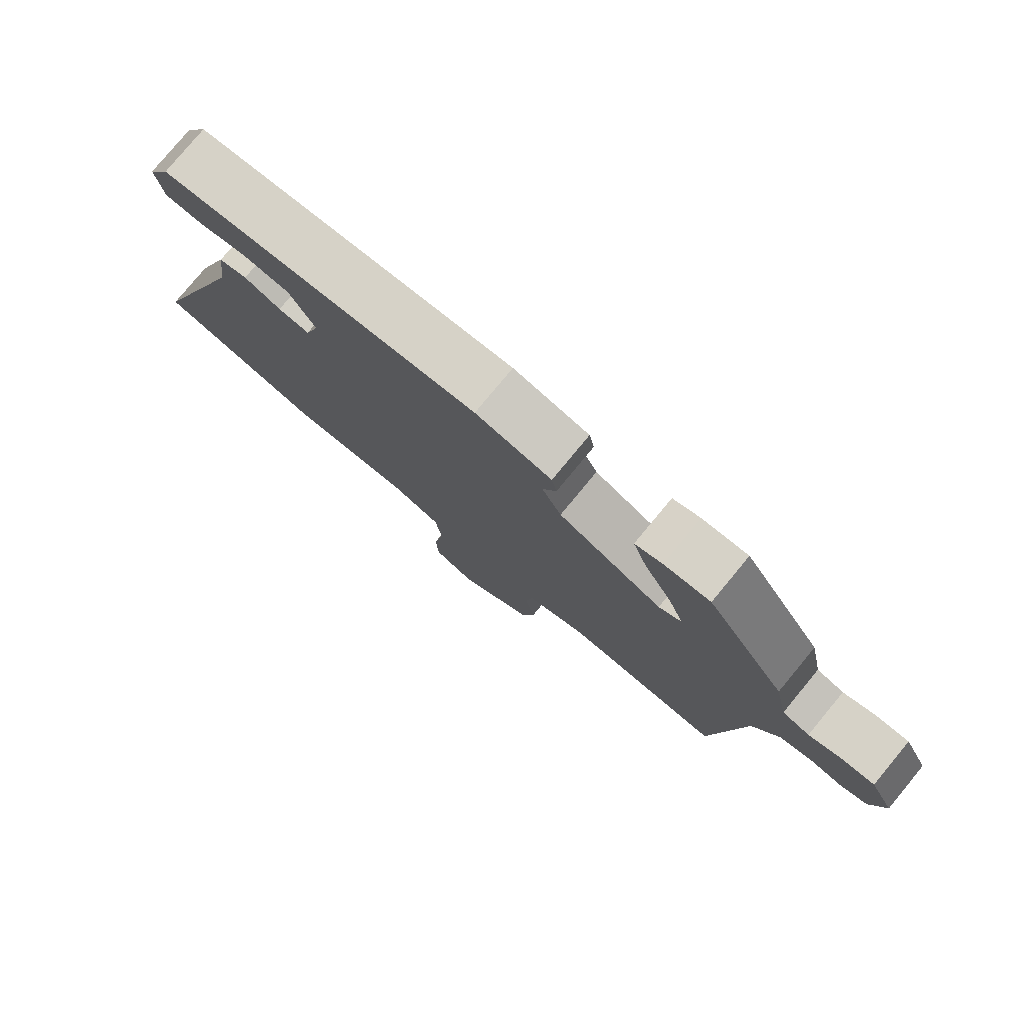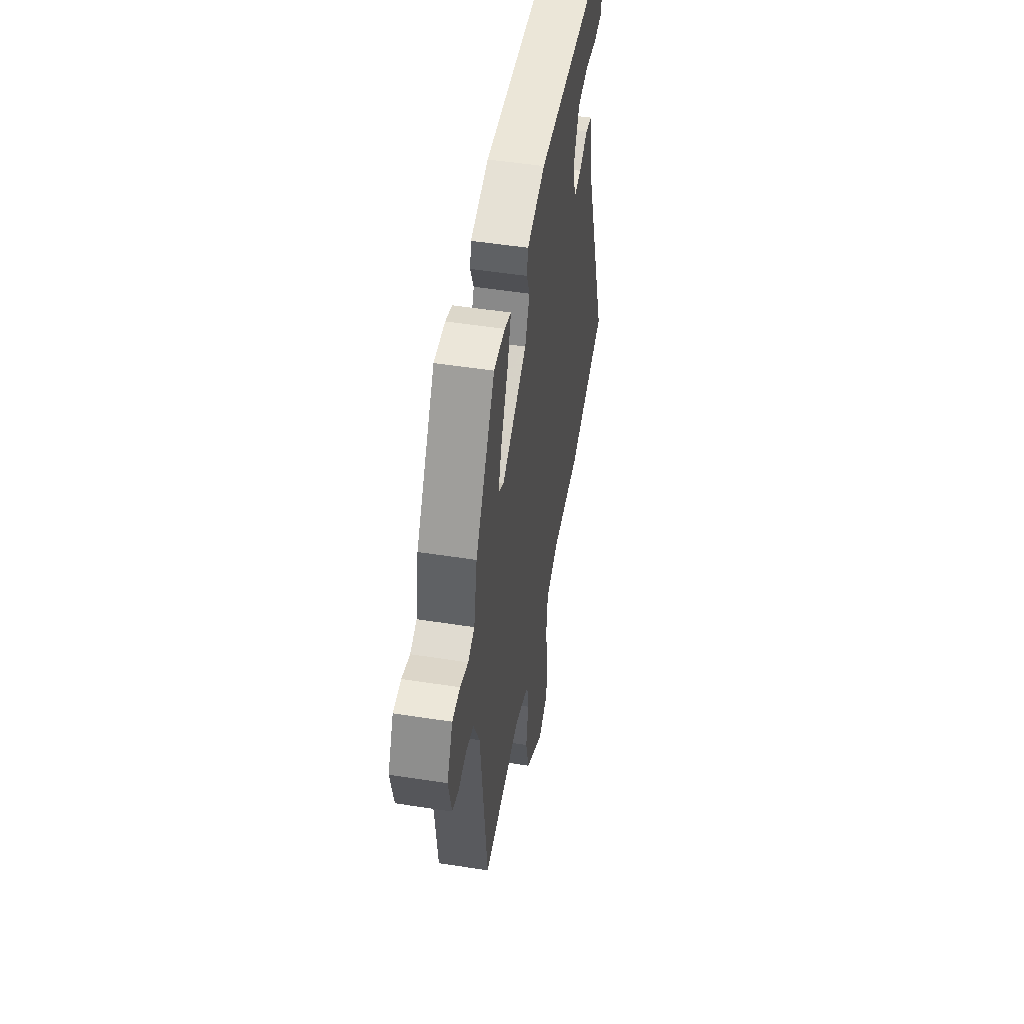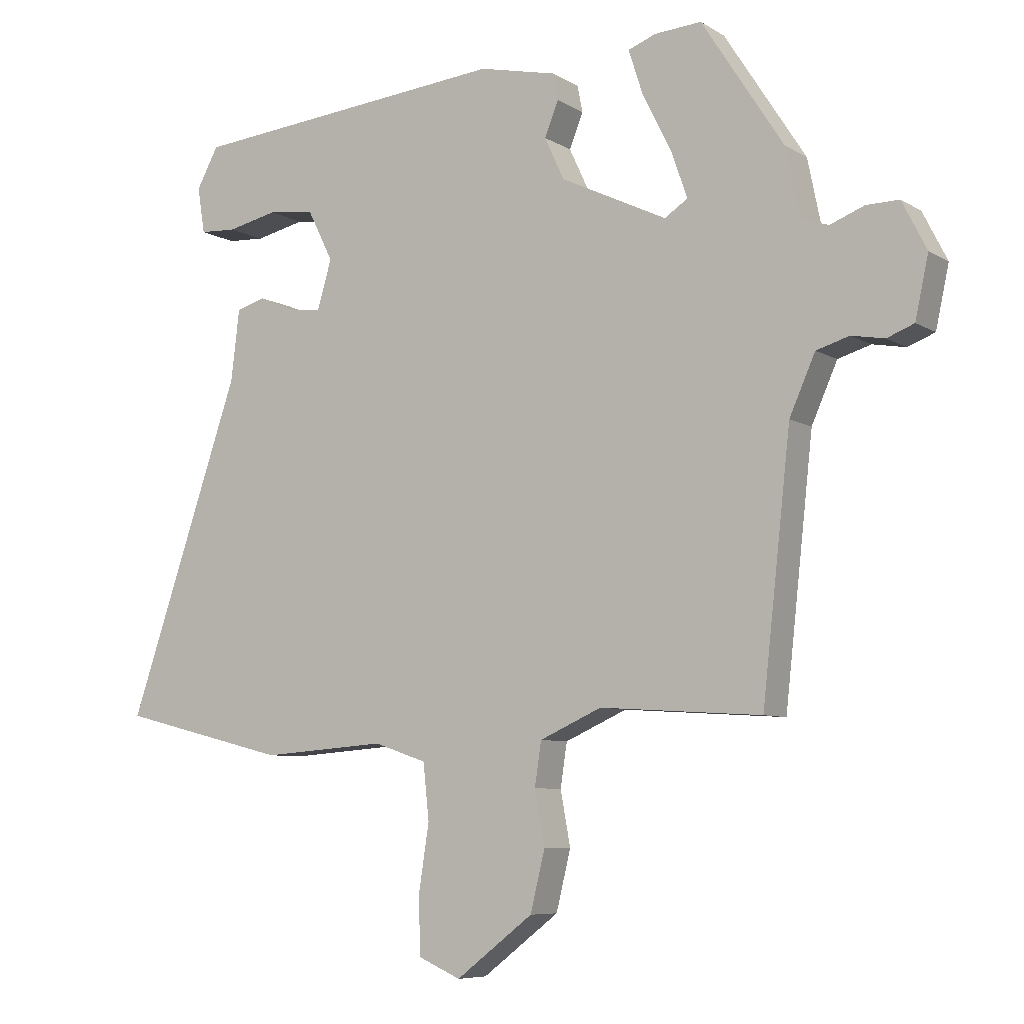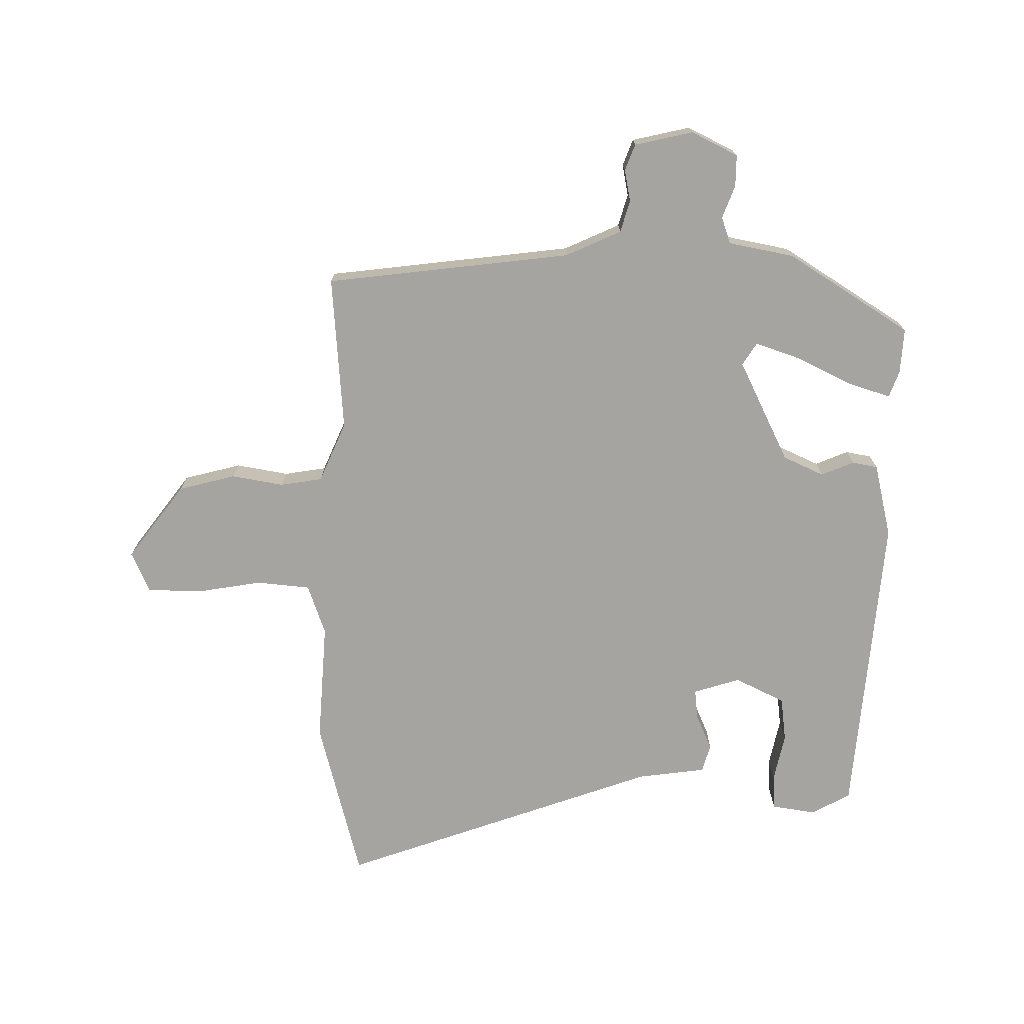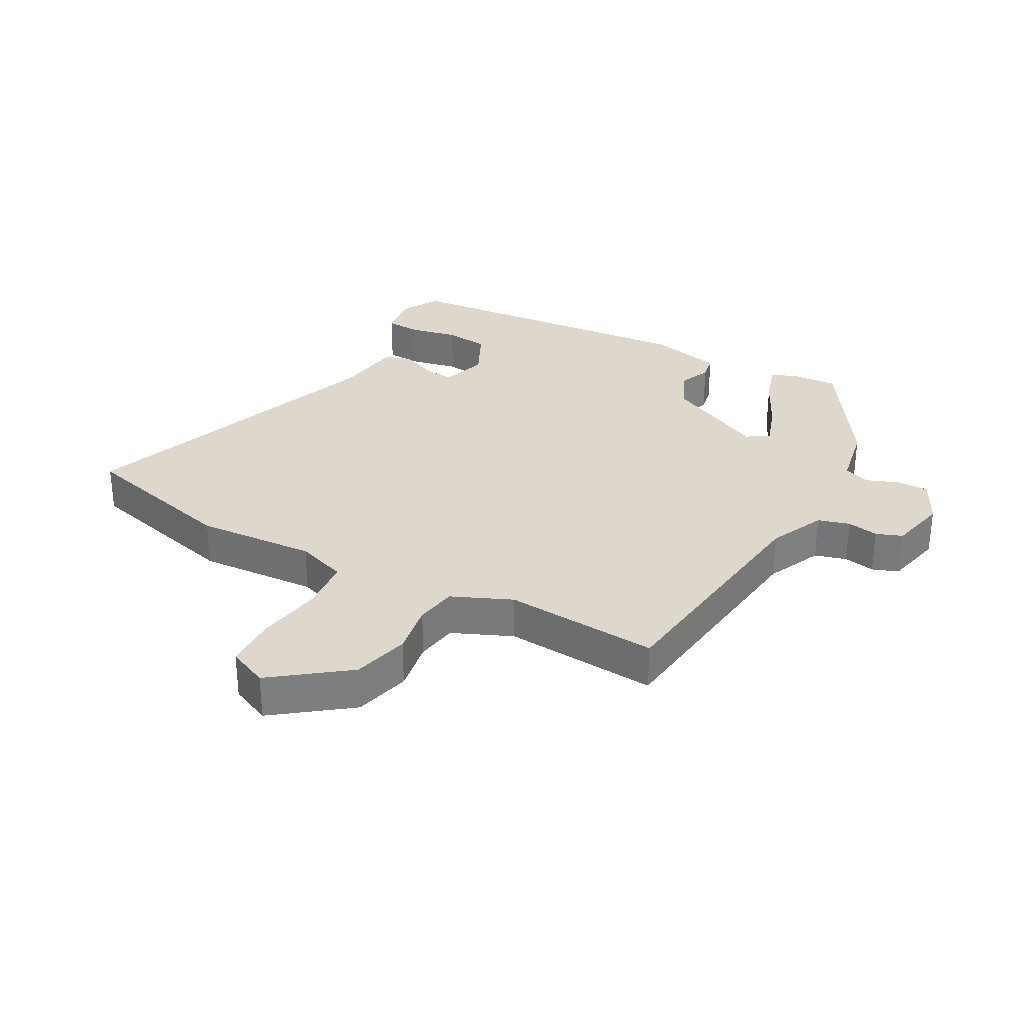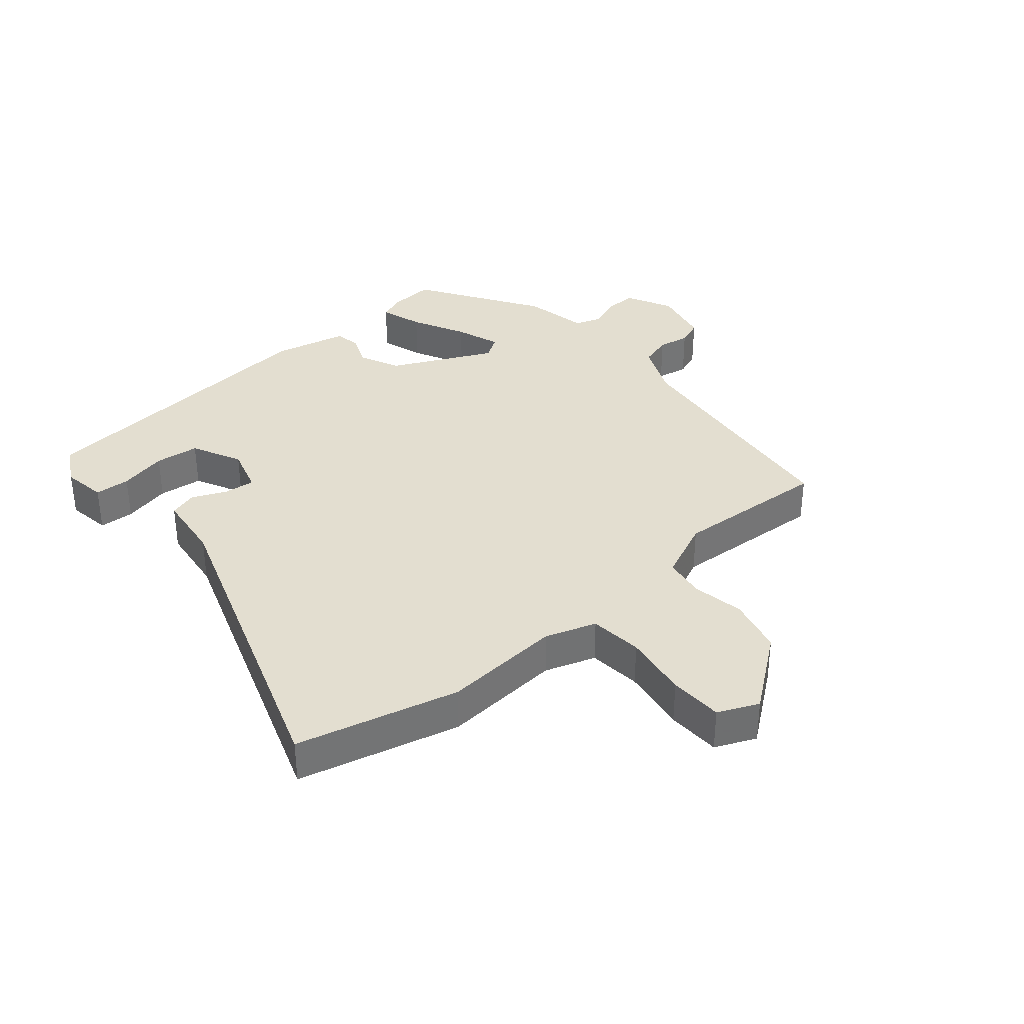
<metadata>
{"format":"obj","ext":"obj","renderer":"f3d","projection":"perspective","resolution":1024,"background":"white","views":[{"elev":78.8,"azim":-140.4,"up":"+Z"},{"elev":50.7,"azim":-80.3,"up":"+Z"},{"elev":-7.2,"azim":-148.4,"up":"+Z"},{"elev":-73.5,"azim":-90.0,"up":"+Y"},{"elev":31.1,"azim":-150.7,"up":"+Y"},{"elev":35.8,"azim":139.7,"up":"+Y"}]}
</metadata>
<code>
v -0.343 0.07 0.46
v -0.272 0.07 0.455
v -0.23 0.07 0.439
v -0.252 0.07 0.371
v -0.295 0.07 0.286
v -0.32 0.07 0.215
v -0.285 0.07 0.192
v -0.124 0.07 0.269
v -0.094 0.07 0.333
v -0.115 0.07 0.385
v -0.107 0.07 0.425
v 0.01 0.07 0.451
v 0.497 0.07 0.405
v 0.53 0.07 0.344
v 0.519 0.07 0.274
v 0.463 0.07 0.271
v 0.387 0.07 0.288
v 0.317 0.07 0.28
v 0.278 0.07 0.202
v 0.3 0.07 0.128
v 0.348 0.07 0.133
v 0.404 0.07 0.157
v 0.448 0.07 0.144
v 0.461 0.07 0.036
v 0.633 0.07 -0.467
v 0.377 0.07 -0.531
v 0.188 0.07 -0.517
v 0.108 0.07 -0.544
v 0.099 0.07 -0.628
v 0.115 0.07 -0.732
v 0.112 0.07 -0.817
v 0.048 0.07 -0.845
v -0.069 0.07 -0.755
v -0.091 0.07 -0.665
v -0.076 0.07 -0.583
v -0.086 0.07 -0.517
v -0.18 0.07 -0.475
v -0.425 0.07 -0.491
v -0.468 0.07 -0.103
v -0.507 0.07 -0.015
v -0.557 0.07 0
v -0.607 0.07 -0.009
v -0.648 0.07 0.007
v -0.668 0.07 0.099
v -0.631 0.07 0.172
v -0.581 0.07 0.171
v -0.53 0.07 0.151
v -0.488 0.07 0.165
v -0.467 0.07 0.268
v -0.343 0 0.46
v -0.272 0 0.455
v -0.23 0 0.439
v -0.252 0 0.371
v -0.295 0 0.286
v -0.32 0 0.215
v -0.285 0 0.192
v -0.124 0 0.269
v -0.094 0 0.333
v -0.115 0 0.385
v -0.107 0 0.425
v 0.01 0 0.451
v 0.497 0 0.405
v 0.53 0 0.344
v 0.519 0 0.274
v 0.463 0 0.271
v 0.387 0 0.288
v 0.317 0 0.28
v 0.278 0 0.202
v 0.3 0 0.128
v 0.348 0 0.133
v 0.404 0 0.157
v 0.448 0 0.144
v 0.461 0 0.036
v 0.633 0 -0.467
v 0.377 0 -0.531
v 0.188 0 -0.517
v 0.108 0 -0.544
v 0.099 0 -0.628
v 0.115 0 -0.732
v 0.112 0 -0.817
v 0.048 0 -0.845
v -0.069 0 -0.755
v -0.091 0 -0.665
v -0.076 0 -0.583
v -0.086 0 -0.517
v -0.18 0 -0.475
v -0.425 0 -0.491
v -0.468 0 -0.103
v -0.507 0 -0.015
v -0.557 0 0
v -0.607 0 -0.009
v -0.648 0 0.007
v -0.668 0 0.099
v -0.631 0 0.172
v -0.581 0 0.171
v -0.53 0 0.151
v -0.488 0 0.165
v -0.467 0 0.268
f 48 49 1 2
f 44 45 46 47
f 44 47 48
f 41 42 43 44
f 40 41 44 48
f 39 40 48 2
f 37 38 39
f 36 37 39
f 32 33 34 35
f 32 35 36
f 29 30 31 32
f 28 29 32 36
f 27 28 36 39
f 24 25 26 27
f 21 22 23 24
f 20 21 24 27
f 19 20 27 39
f 14 15 16 17
f 14 17 18
f 13 14 18
f 12 13 18
f 9 10 11 12
f 8 9 12 18
f 7 8 18 19
f 2 3 4 5
f 2 5 6
f 39 2 6
f 7 19 39
f 6 7 39
f 51 50 98 97
f 96 95 94 93
f 97 96 93
f 93 92 91 90
f 97 93 90 89
f 51 97 89 88
f 88 87 86
f 88 86 85
f 84 83 82 81
f 85 84 81
f 81 80 79 78
f 85 81 78 77
f 88 85 77 76
f 76 75 74 73
f 73 72 71 70
f 76 73 70 69
f 88 76 69 68
f 66 65 64 63
f 67 66 63
f 67 63 62
f 67 62 61
f 61 60 59 58
f 67 61 58 57
f 68 67 57 56
f 54 53 52 51
f 55 54 51
f 55 51 88
f 88 68 56
f 88 56 55
f 1 50 51 2
f 2 51 52 3
f 3 52 53 4
f 4 53 54 5
f 5 54 55 6
f 6 55 56 7
f 7 56 57 8
f 8 57 58 9
f 9 58 59 10
f 10 59 60 11
f 11 60 61 12
f 12 61 62 13
f 13 62 63 14
f 14 63 64 15
f 15 64 65 16
f 16 65 66 17
f 17 66 67 18
f 18 67 68 19
f 19 68 69 20
f 20 69 70 21
f 21 70 71 22
f 22 71 72 23
f 23 72 73 24
f 24 73 74 25
f 25 74 75 26
f 26 75 76 27
f 27 76 77 28
f 28 77 78 29
f 29 78 79 30
f 30 79 80 31
f 31 80 81 32
f 32 81 82 33
f 33 82 83 34
f 34 83 84 35
f 35 84 85 36
f 36 85 86 37
f 37 86 87 38
f 38 87 88 39
f 39 88 89 40
f 40 89 90 41
f 41 90 91 42
f 42 91 92 43
f 43 92 93 44
f 44 93 94 45
f 45 94 95 46
f 46 95 96 47
f 47 96 97 48
f 48 97 98 49
f 49 98 50 1

</code>
